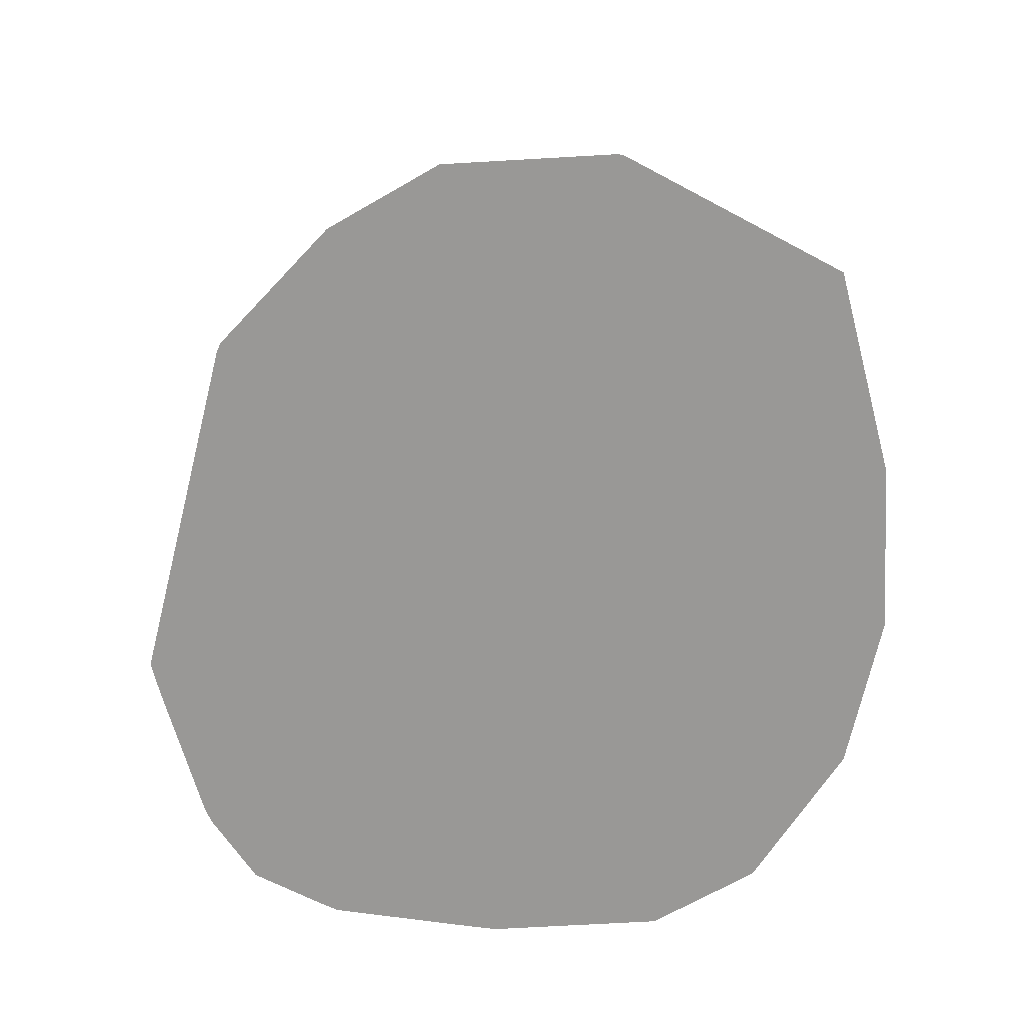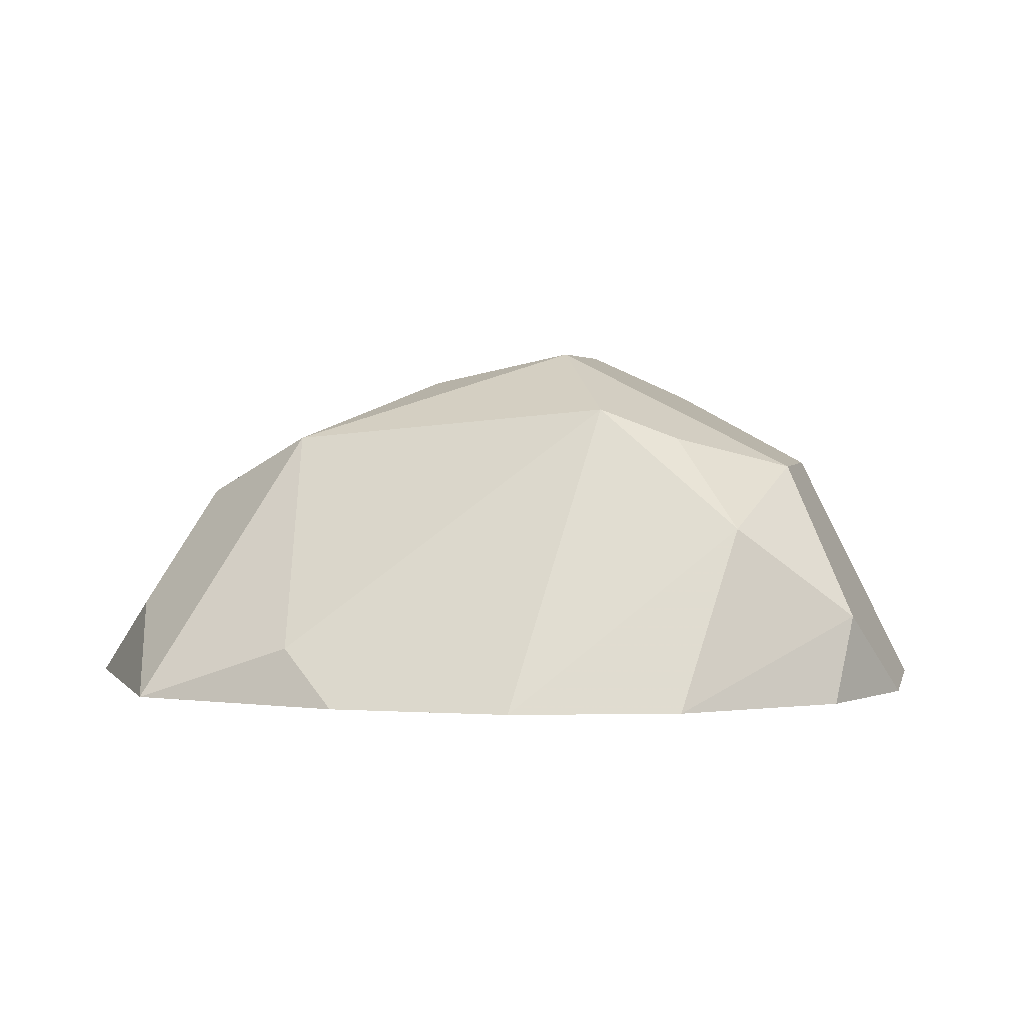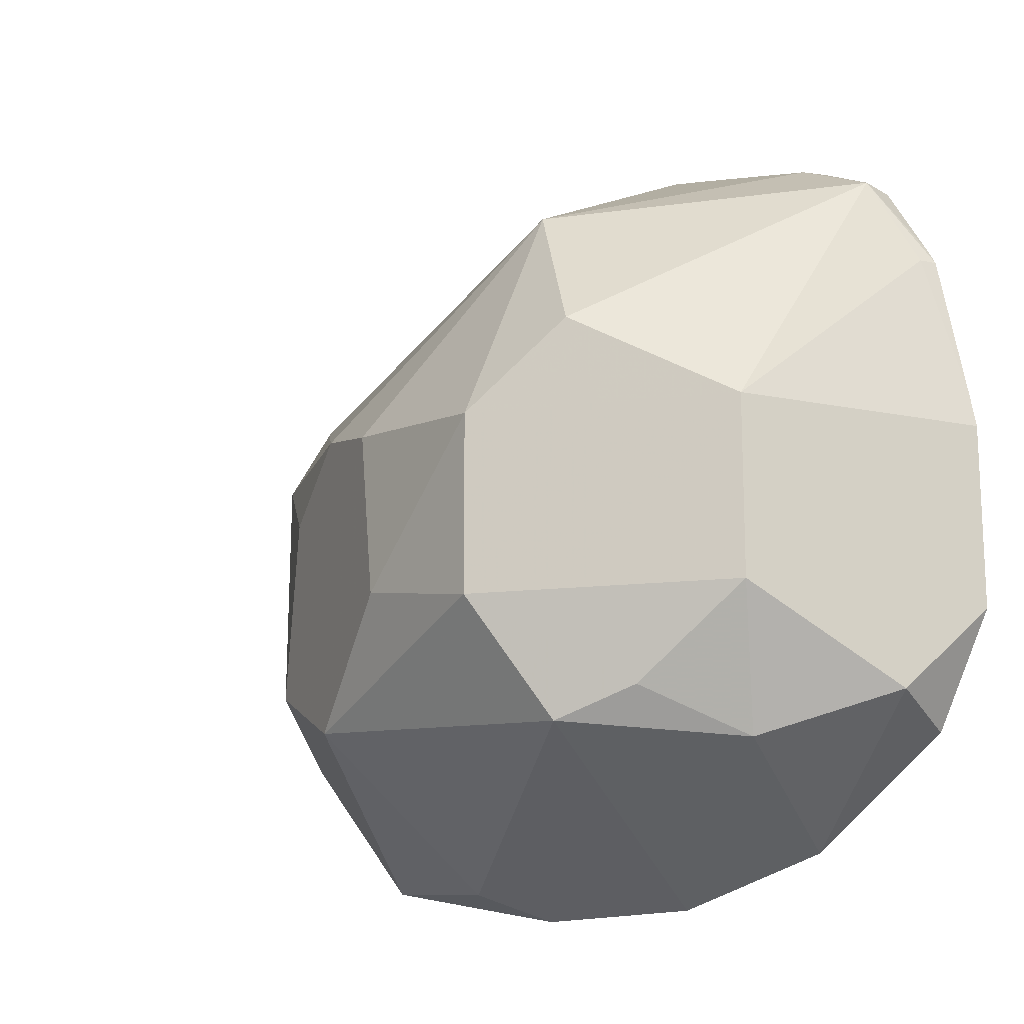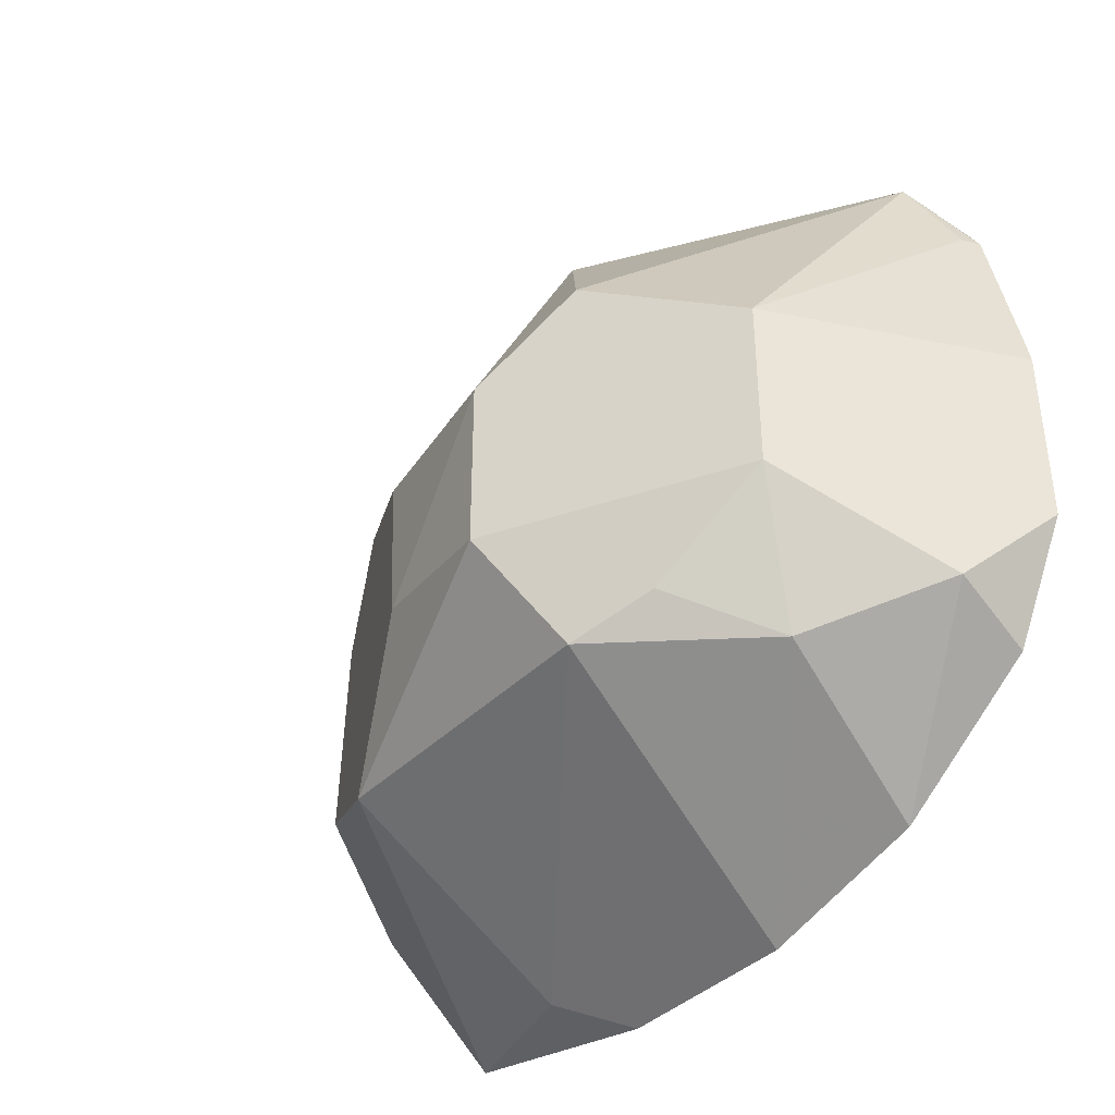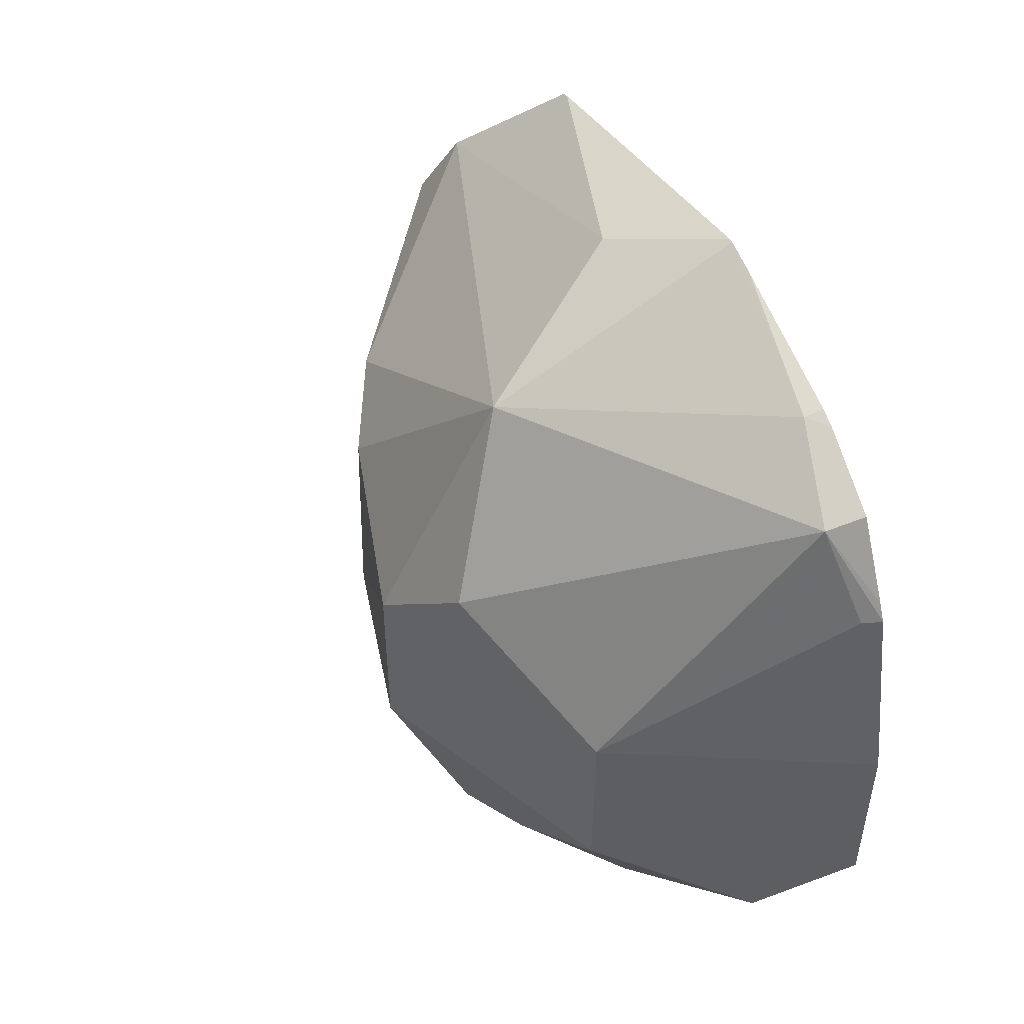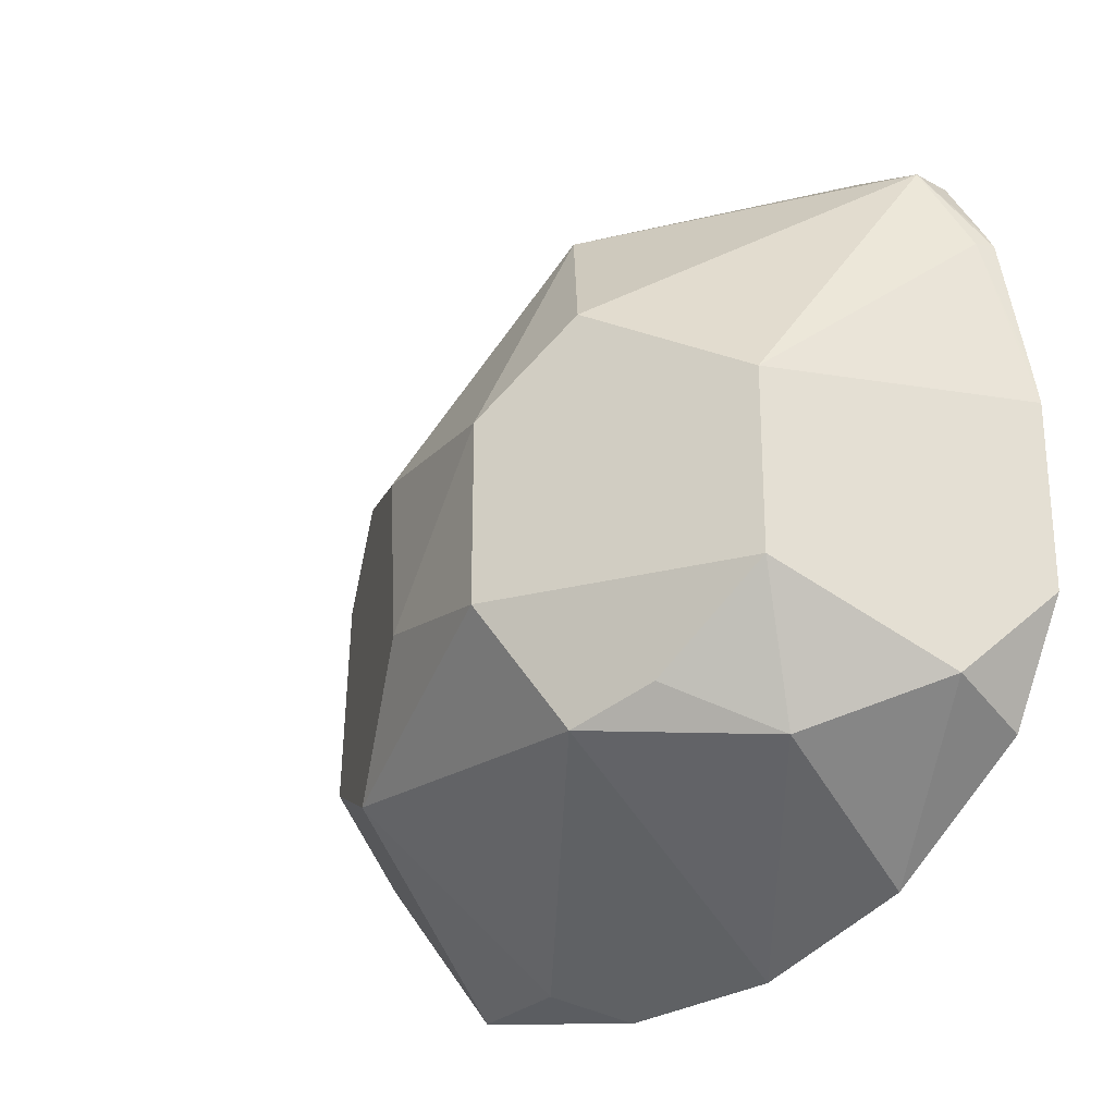
<metadata>
{"format":"obj","ext":"obj","renderer":"f3d","projection":"perspective","resolution":1024,"background":"white","views":[{"elev":-68.6,"azim":93.3,"up":"+Y"},{"elev":2.6,"azim":-167.4,"up":"+Y"},{"elev":-15.7,"azim":-139.9,"up":"+Z"},{"elev":-40.1,"azim":-130.8,"up":"+Z"},{"elev":51.2,"azim":-113.6,"up":"+Z"},{"elev":-25.9,"azim":-131.1,"up":"+Z"}]}
</metadata>
<code>
v -0.2058 0.04176 0.1962
v -0.2264 0.04176 0.1962
v -0.2338 0.07564 0.2132
v -0.1994 0.04814 0.1994
v -0.1808 0.04176 0.2014
v -0.2451 0.04176 0.2014
v -0.2502 0.0619 0.2115
v -0.2424 0.07221 0.2166
v -0.2269 0.08253 0.227
v -0.196 0.07221 0.2166
v -0.1822 0.06533 0.2235
v -0.1754 0.05158 0.2166
v -0.1655 0.04176 0.2265
v -0.2614 0.04176 0.2134
v -0.263 0.05158 0.2166
v -0.2544 0.06877 0.227
v -0.2407 0.07564 0.227
v -0.2269 0.08253 0.2476
v -0.2098 0.07908 0.2304
v -0.1857 0.06705 0.245
v -0.1719 0.05502 0.2545
v -0.1719 0.05502 0.2338
v -0.1653 0.04176 0.2272
v -0.2063 0.07736 0.2501
v -0.196 0.07221 0.2527
v -0.268 0.04176 0.2265
v -0.2613 0.05502 0.227
v -0.2544 0.06877 0.2476
v -0.2407 0.07564 0.2476
v -0.2372 0.07736 0.2579
v -0.2269 0.07564 0.2613
v -0.1719 0.04176 0.2611
v -0.1653 0.04176 0.2478
v -0.1754 0.05158 0.263
v -0.2269 0.06877 0.2751
v -0.268 0.04176 0.2476
v -0.2613 0.05502 0.2476
v -0.263 0.04384 0.2682
v -0.2579 0.04642 0.2785
v -0.2476 0.0619 0.2682
v -0.1721 0.04176 0.2614
v -0.2166 0.05158 0.2837
v -0.1862 0.04176 0.2758
v -0.1852 0.04176 0.2753
v -0.2476 0.04384 0.2837
v -0.2269 0.05502 0.282
v -0.2672 0.04176 0.2515
v -0.2638 0.04176 0.2683
v -0.2579 0.04176 0.2785
v -0.2495 0.04176 0.2834
v -0.2628 0.04176 0.2702
v -0.2264 0.04176 0.2886
v -0.2477 0.04176 0.2841
v -0.2309 0.04176 0.2879
v -0.2269 0.04176 0.2886
f 21 34 32
f 24 31 35
f 24 35 25
f 25 35 34
f 28 37 38
f 26 37 27
f 28 38 39
f 21 25 34
f 28 39 40
f 26 36 37
f 21 23 22
f 16 27 37
f 21 32 33
f 20 25 21
f 18 24 19
f 18 31 24
f 18 30 31
f 18 29 30
f 16 37 28
f 16 29 17
f 16 28 29
f 15 27 16
f 28 40 30
f 21 33 23
f 28 30 29
f 39 51 49
f 30 35 31
f 15 26 27
f 46 55 52
f 45 50 53
f 45 55 46
f 45 53 54
f 42 52 43
f 42 46 52
f 39 48 51
f 39 50 45
f 39 49 50
f 38 48 39
f 38 47 48
f 36 38 37
f 36 47 38
f 35 46 42
f 35 45 46
f 35 39 45
f 35 40 39
f 34 35 42
f 34 44 41
f 34 43 44
f 34 42 43
f 32 34 41
f 30 40 35
f 14 26 15
f 45 54 55
f 11 25 20
f 1 14 6
f 1 26 14
f 1 36 26
f 1 47 36
f 1 48 47
f 1 51 48
f 1 49 51
f 1 50 49
f 1 53 50
f 1 54 53
f 1 55 54
f 1 52 55
f 1 43 52
f 1 44 43
f 1 41 44
f 1 32 41
f 1 33 32
f 1 23 33
f 1 13 23
f 1 5 13
f 12 23 13
f 1 4 5
f 1 3 4
f 1 6 2
f 2 6 7
f 1 2 3
f 3 7 8
f 11 24 25
f 11 19 24
f 11 23 12
f 11 22 23
f 11 21 22
f 11 20 21
f 2 7 3
f 9 19 10
f 9 18 19
f 9 29 18
f 9 17 29
f 8 16 17
f 10 19 11
f 7 16 8
f 7 15 16
f 6 15 7
f 6 14 15
f 5 10 11
f 5 12 13
f 5 11 12
f 4 10 5
f 3 10 4
f 3 9 10
f 3 8 9
f 8 17 9

</code>
